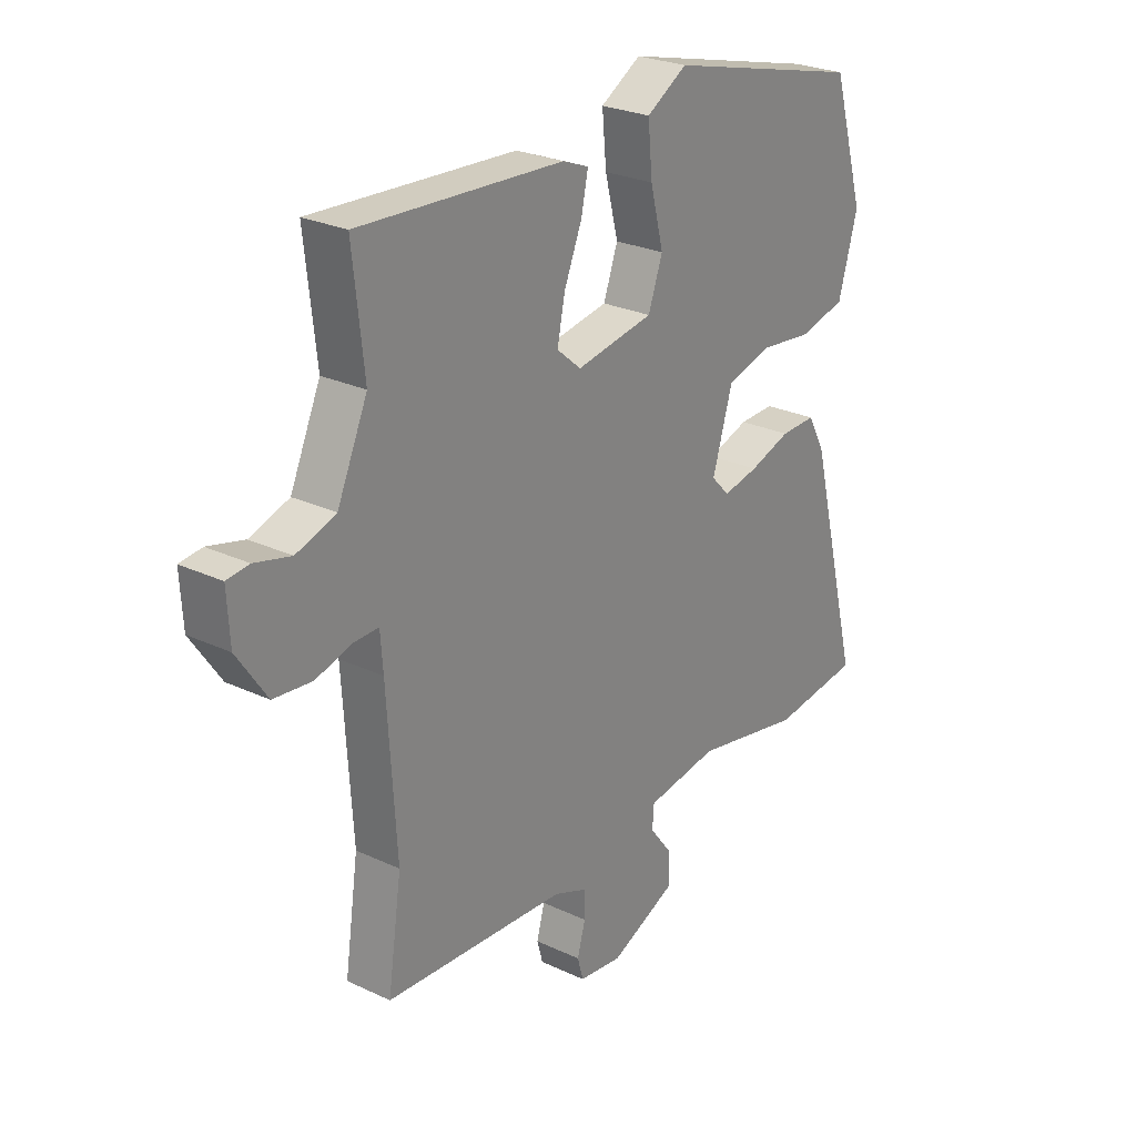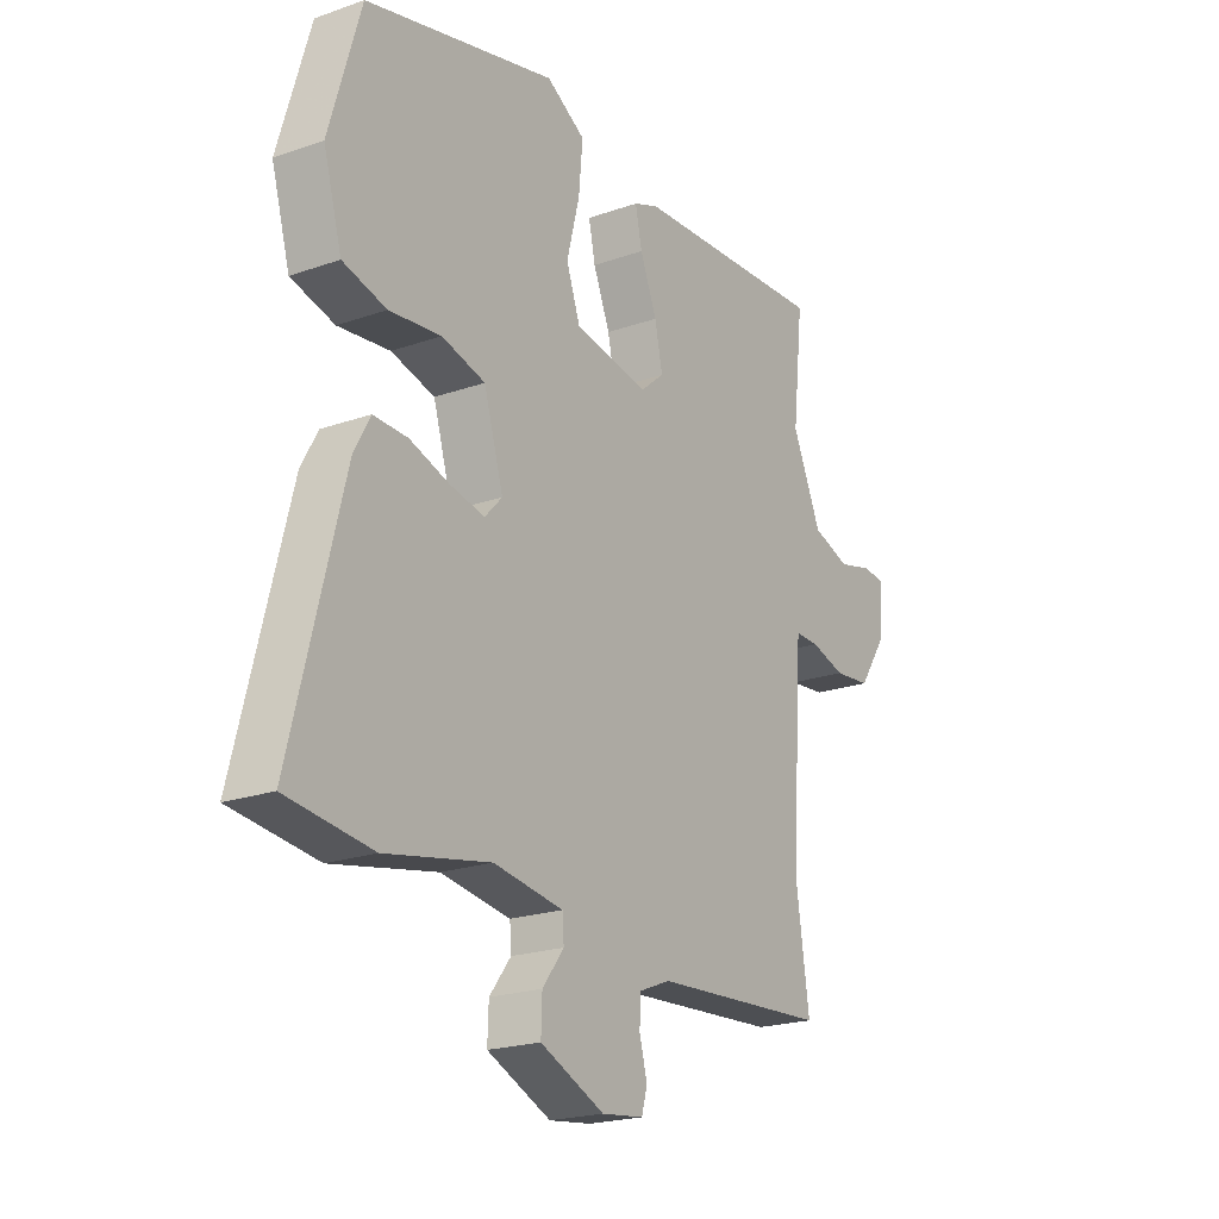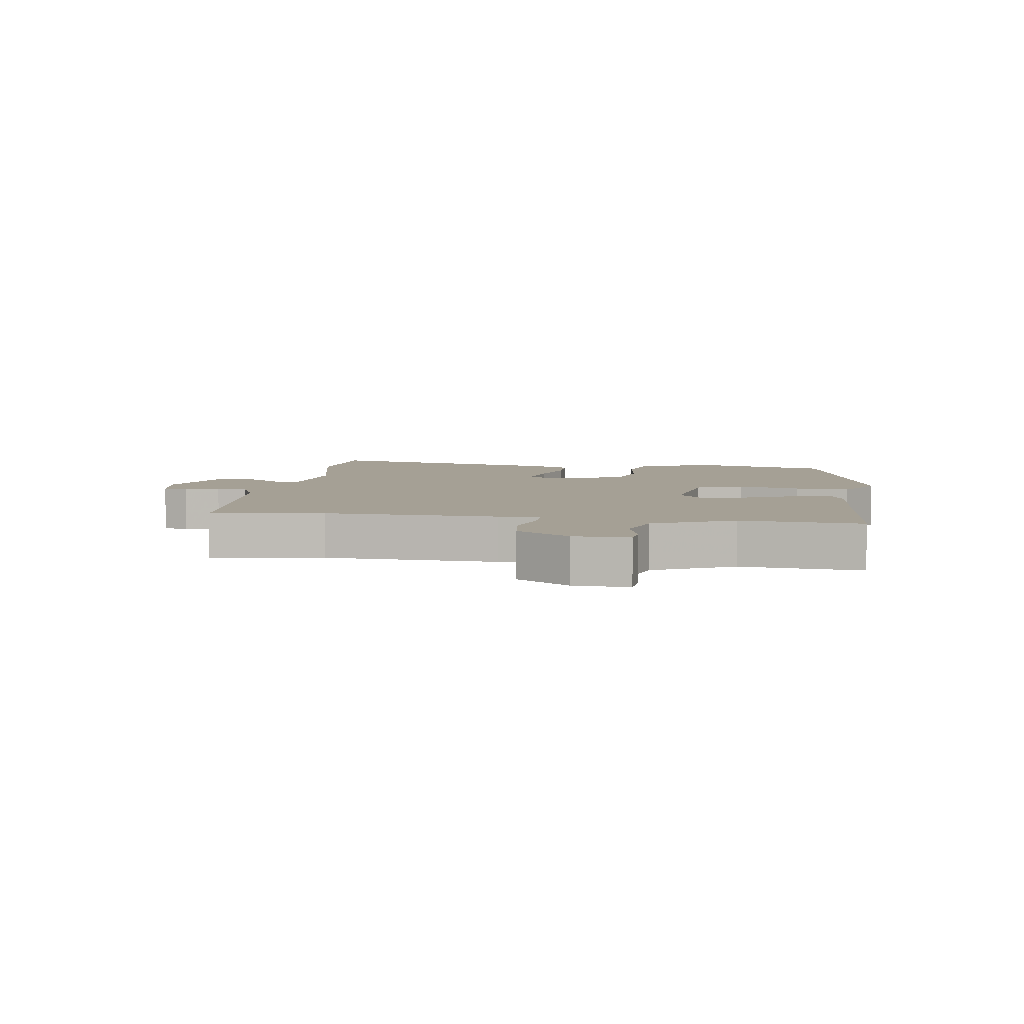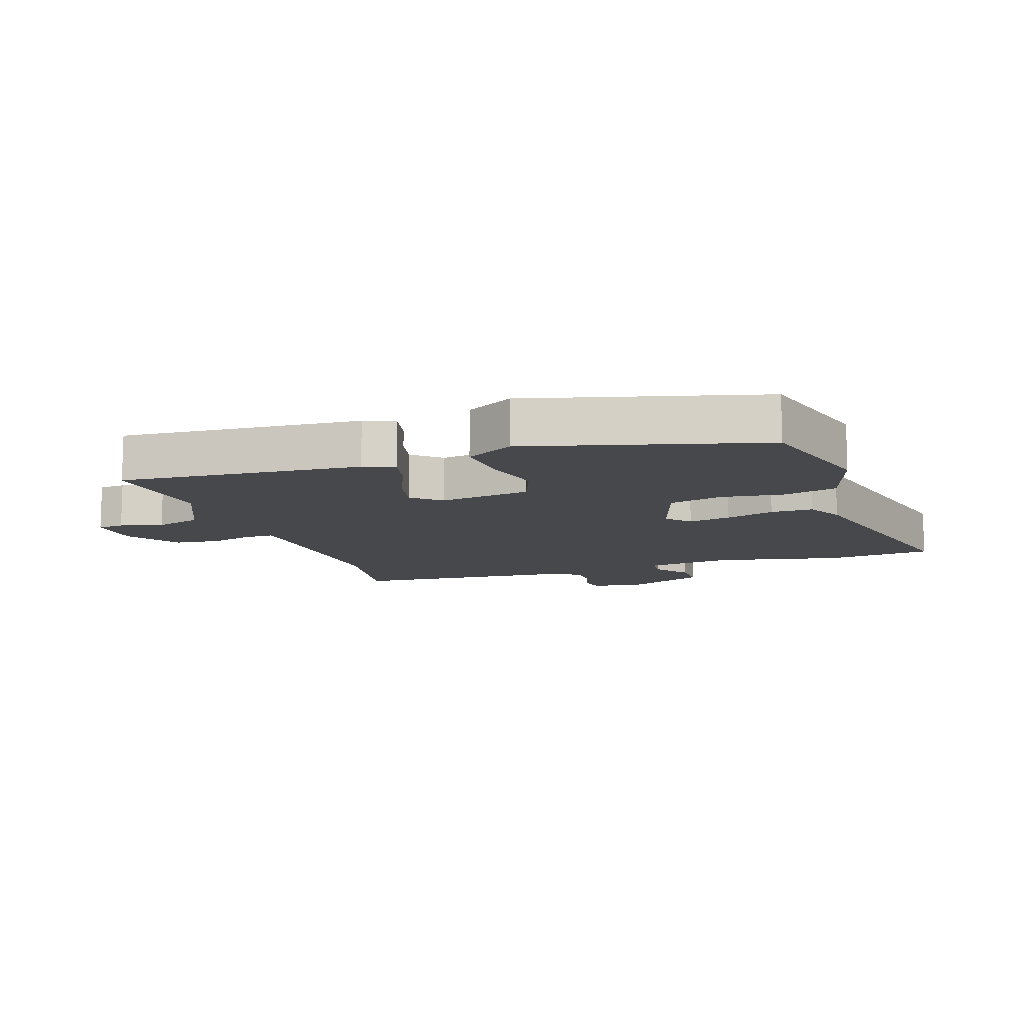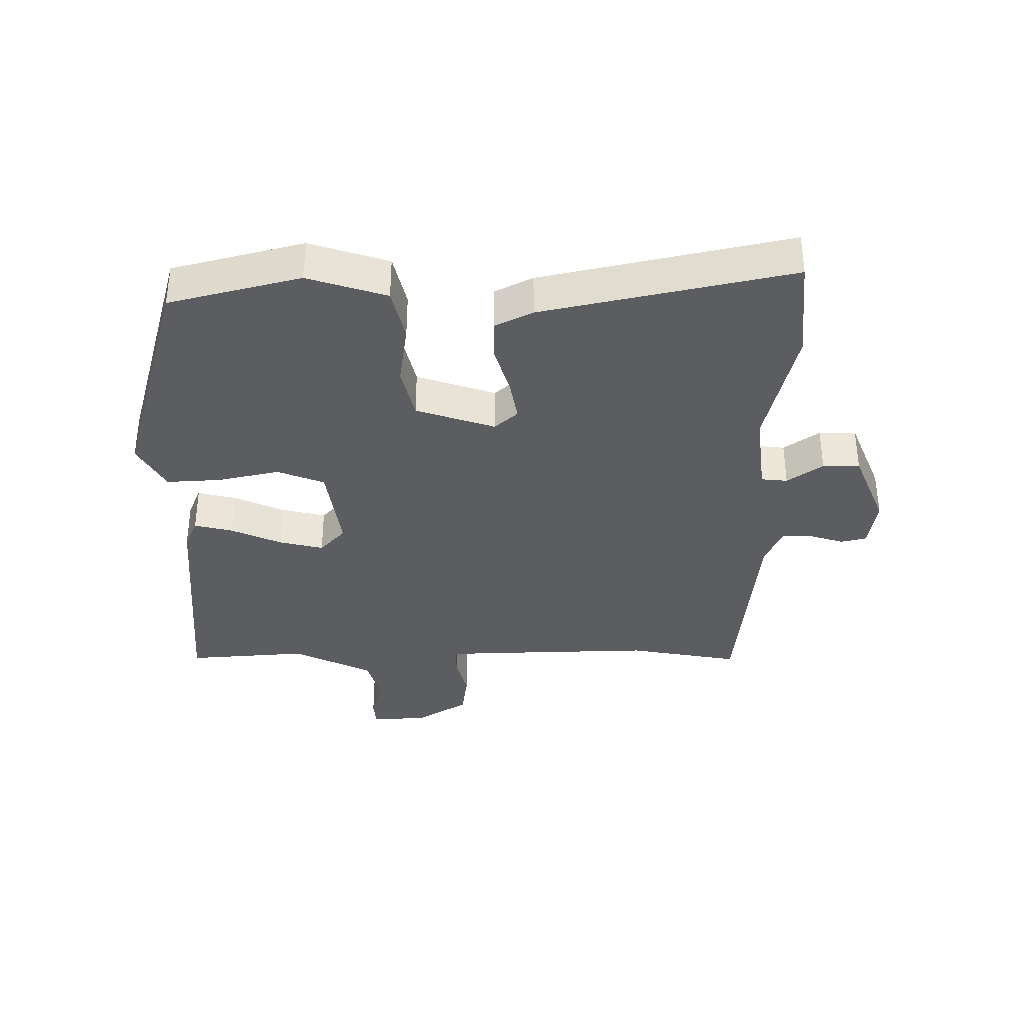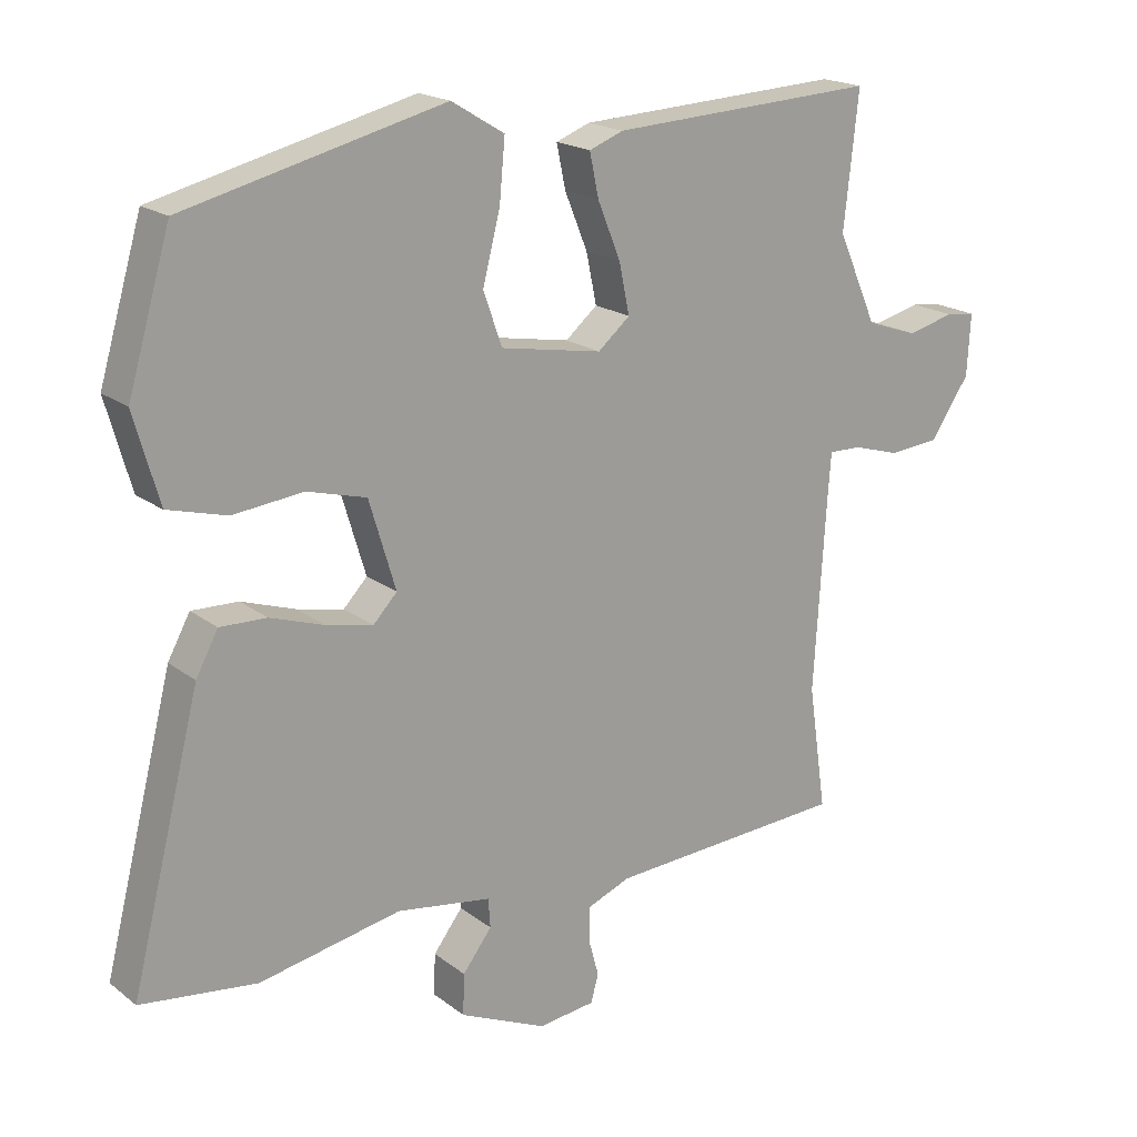
<metadata>
{"format":"obj","ext":"obj","renderer":"f3d","projection":"perspective","resolution":1024,"background":"white","views":[{"elev":25.9,"azim":-53.2,"up":"+Z"},{"elev":-21.1,"azim":122.2,"up":"+Z"},{"elev":5.9,"azim":-83.0,"up":"+Y"},{"elev":-11.2,"azim":17.5,"up":"+Y"},{"elev":-35.9,"azim":88.4,"up":"+Y"},{"elev":18.9,"azim":144.5,"up":"+Z"}]}
</metadata>
<code>
v -0.501 0.07 -0.505
v -0.475 0.07 -0.326
v -0.492 0.07 -0.052
v -0.497 0.07 0.014
v -0.544 0.07 0.013
v -0.612 0.07 -0.007
v -0.684 0.07 0
v -0.74 0.07 0.083
v -0.745 0.07 0.171
v -0.703 0.07 0.176
v -0.635 0.07 0.159
v -0.561 0.07 0.184
v -0.504 0.07 0.313
v -0.525 0.07 0.505
v -0.141 0.07 0.485
v -0.092 0.07 0.466
v -0.105 0.07 0.404
v -0.138 0.07 0.323
v -0.153 0.07 0.251
v -0.107 0.07 0.212
v 0.039 0.07 0.238
v 0.066 0.07 0.314
v 0.041 0.07 0.412
v 0.033 0.07 0.499
v 0.109 0.07 0.545
v 0.481 0.07 0.453
v 0.542 0.07 0.245
v 0.506 0.07 0.118
v 0.421 0.07 0.095
v 0.32 0.07 0.106
v 0.235 0.07 0.083
v 0.197 0.07 -0.044
v 0.231 0.07 -0.08
v 0.298 0.07 -0.066
v 0.376 0.07 -0.04
v 0.443 0.07 -0.038
v 0.475 0.07 -0.097
v 0.575 0.07 -0.491
v 0.408 0.07 -0.512
v 0.204 0.07 -0.472
v 0.068 0.07 -0.493
v 0.065 0.07 -0.535
v 0.107 0.07 -0.59
v 0.109 0.07 -0.649
v -0.016 0.07 -0.705
v -0.098 0.07 -0.695
v -0.109 0.07 -0.655
v -0.094 0.07 -0.6
v -0.095 0.07 -0.551
v -0.157 0.07 -0.526
v -0.501 0 -0.505
v -0.475 0 -0.326
v -0.492 0 -0.052
v -0.497 0 0.014
v -0.544 0 0.013
v -0.612 0 -0.007
v -0.684 0 0
v -0.74 0 0.083
v -0.745 0 0.171
v -0.703 0 0.176
v -0.635 0 0.159
v -0.561 0 0.184
v -0.504 0 0.313
v -0.525 0 0.505
v -0.141 0 0.485
v -0.092 0 0.466
v -0.105 0 0.404
v -0.138 0 0.323
v -0.153 0 0.251
v -0.107 0 0.212
v 0.039 0 0.238
v 0.066 0 0.314
v 0.041 0 0.412
v 0.033 0 0.499
v 0.109 0 0.545
v 0.481 0 0.453
v 0.542 0 0.245
v 0.506 0 0.118
v 0.421 0 0.095
v 0.32 0 0.106
v 0.235 0 0.083
v 0.197 0 -0.044
v 0.231 0 -0.08
v 0.298 0 -0.066
v 0.376 0 -0.04
v 0.443 0 -0.038
v 0.475 0 -0.097
v 0.575 0 -0.491
v 0.408 0 -0.512
v 0.204 0 -0.472
v 0.068 0 -0.493
v 0.065 0 -0.535
v 0.107 0 -0.59
v 0.109 0 -0.649
v -0.016 0 -0.705
v -0.098 0 -0.695
v -0.109 0 -0.655
v -0.094 0 -0.6
v -0.095 0 -0.551
v -0.157 0 -0.526
f 45 46 47 48
f 45 48 49
f 42 43 44 45
f 41 42 45 49
f 37 38 39 40
f 37 40 41
f 34 35 36 37
f 33 34 37 41
f 32 33 41 49
f 27 28 29 30
f 27 30 31
f 26 27 31
f 25 26 31
f 22 23 24 25
f 22 25 31 32
f 15 16 17 18
f 13 14 15 18
f 12 13 18 19
f 11 12 19 20
f 9 10 11
f 8 9 11
f 5 6 7 8
f 4 5 8 11
f 50 1 2
f 50 2 3
f 49 50 3 4
f 21 22 32 49
f 20 21 49 4
f 4 11 20
f 98 97 96 95
f 99 98 95
f 95 94 93 92
f 99 95 92 91
f 90 89 88 87
f 91 90 87
f 87 86 85 84
f 91 87 84 83
f 99 91 83 82
f 80 79 78 77
f 81 80 77
f 81 77 76
f 81 76 75
f 75 74 73 72
f 82 81 75 72
f 68 67 66 65
f 68 65 64 63
f 69 68 63 62
f 70 69 62 61
f 61 60 59
f 61 59 58
f 58 57 56 55
f 61 58 55 54
f 52 51 100
f 53 52 100
f 54 53 100 99
f 99 82 72 71
f 54 99 71 70
f 70 61 54
f 1 51 52 2
f 2 52 53 3
f 3 53 54 4
f 4 54 55 5
f 5 55 56 6
f 6 56 57 7
f 7 57 58 8
f 8 58 59 9
f 9 59 60 10
f 10 60 61 11
f 11 61 62 12
f 12 62 63 13
f 13 63 64 14
f 14 64 65 15
f 15 65 66 16
f 16 66 67 17
f 17 67 68 18
f 18 68 69 19
f 19 69 70 20
f 20 70 71 21
f 21 71 72 22
f 22 72 73 23
f 23 73 74 24
f 24 74 75 25
f 25 75 76 26
f 26 76 77 27
f 27 77 78 28
f 28 78 79 29
f 29 79 80 30
f 30 80 81 31
f 31 81 82 32
f 32 82 83 33
f 33 83 84 34
f 34 84 85 35
f 35 85 86 36
f 36 86 87 37
f 37 87 88 38
f 38 88 89 39
f 39 89 90 40
f 40 90 91 41
f 41 91 92 42
f 42 92 93 43
f 43 93 94 44
f 44 94 95 45
f 45 95 96 46
f 46 96 97 47
f 47 97 98 48
f 48 98 99 49
f 49 99 100 50
f 50 100 51 1

</code>
